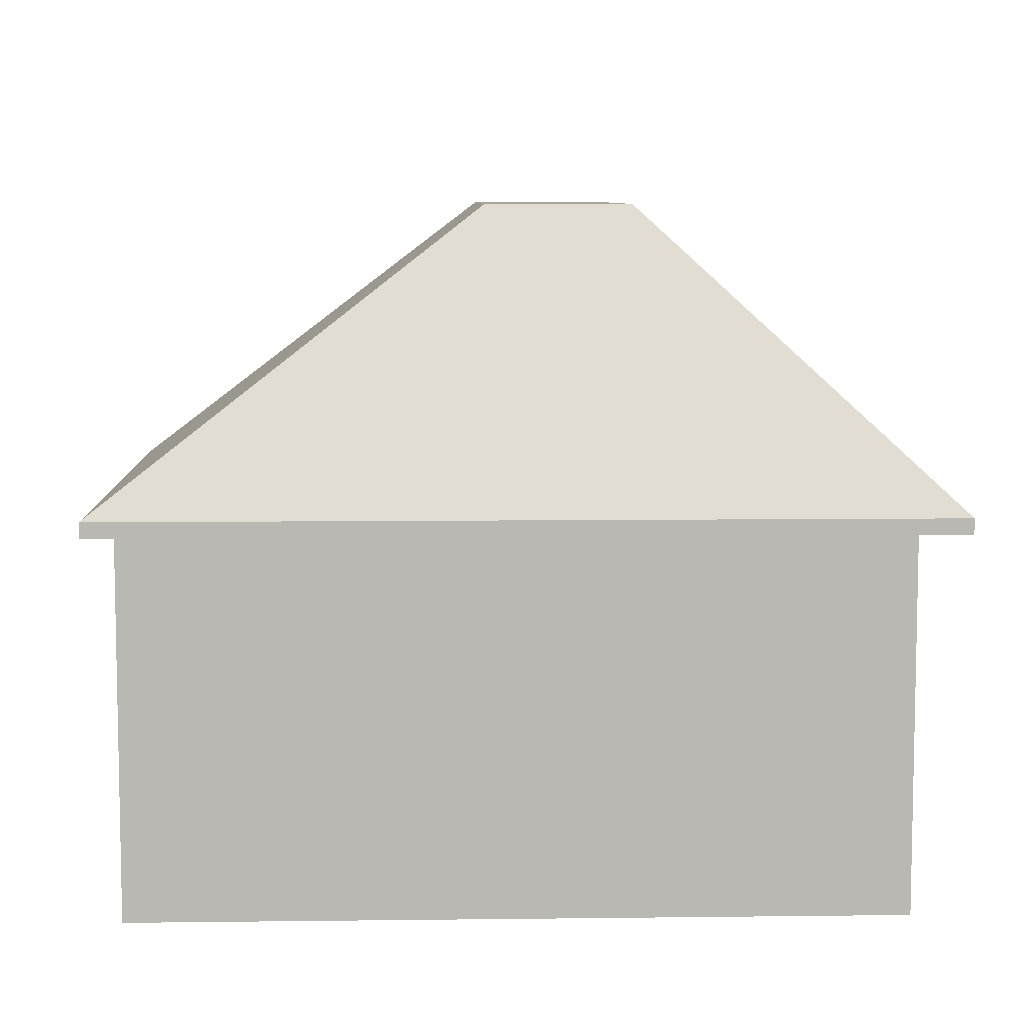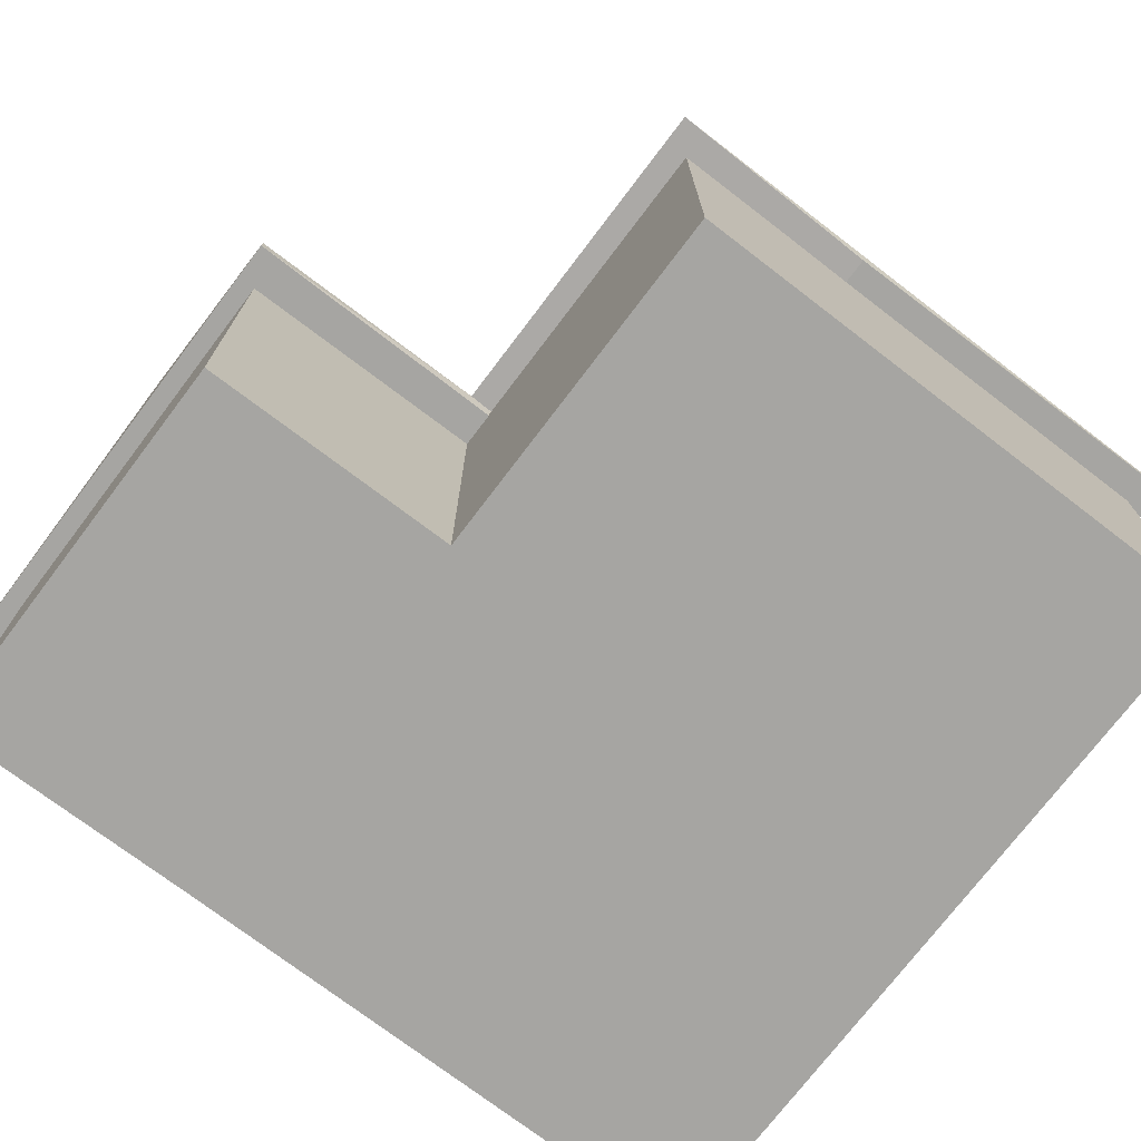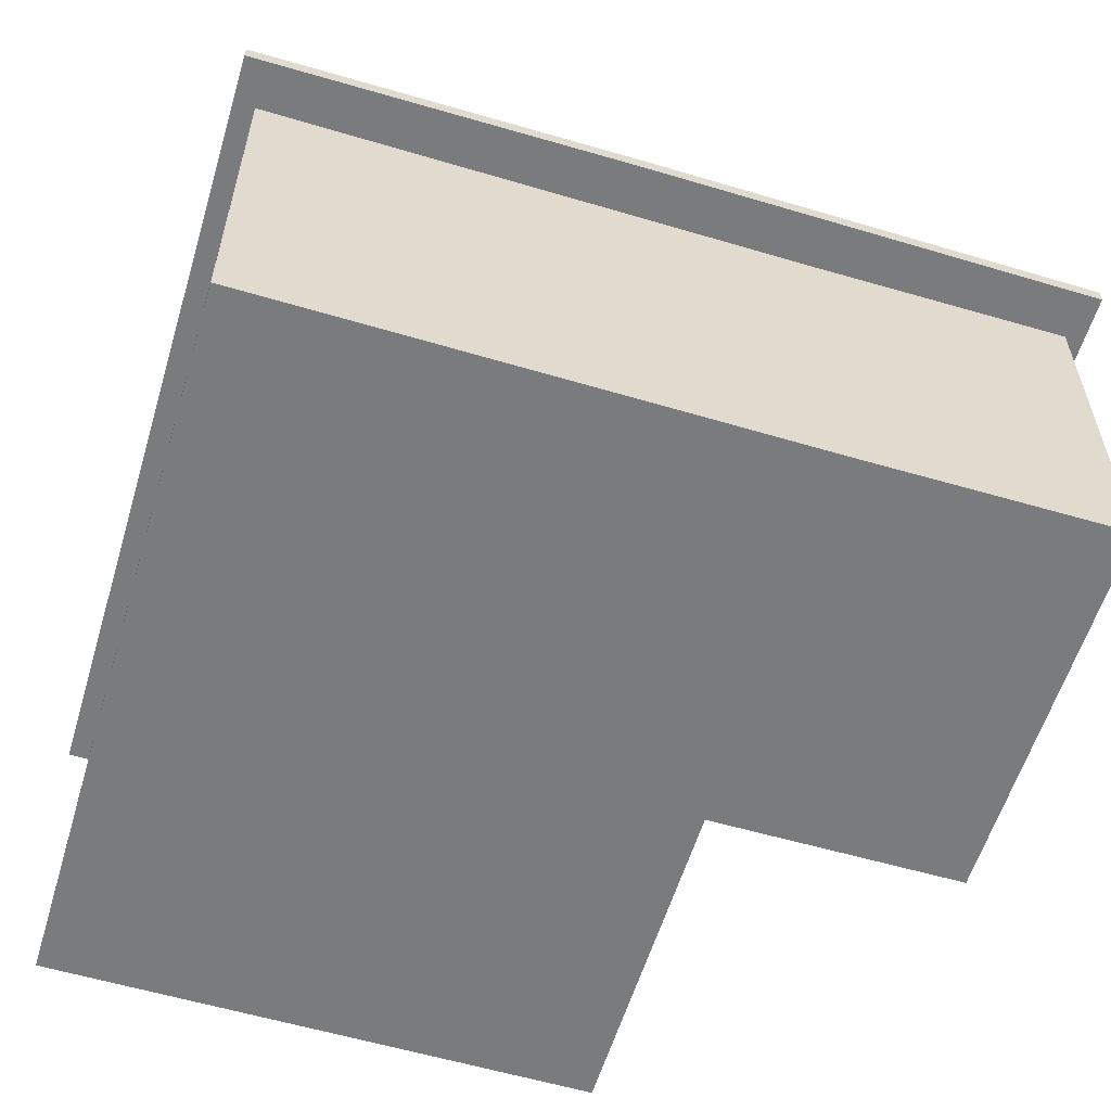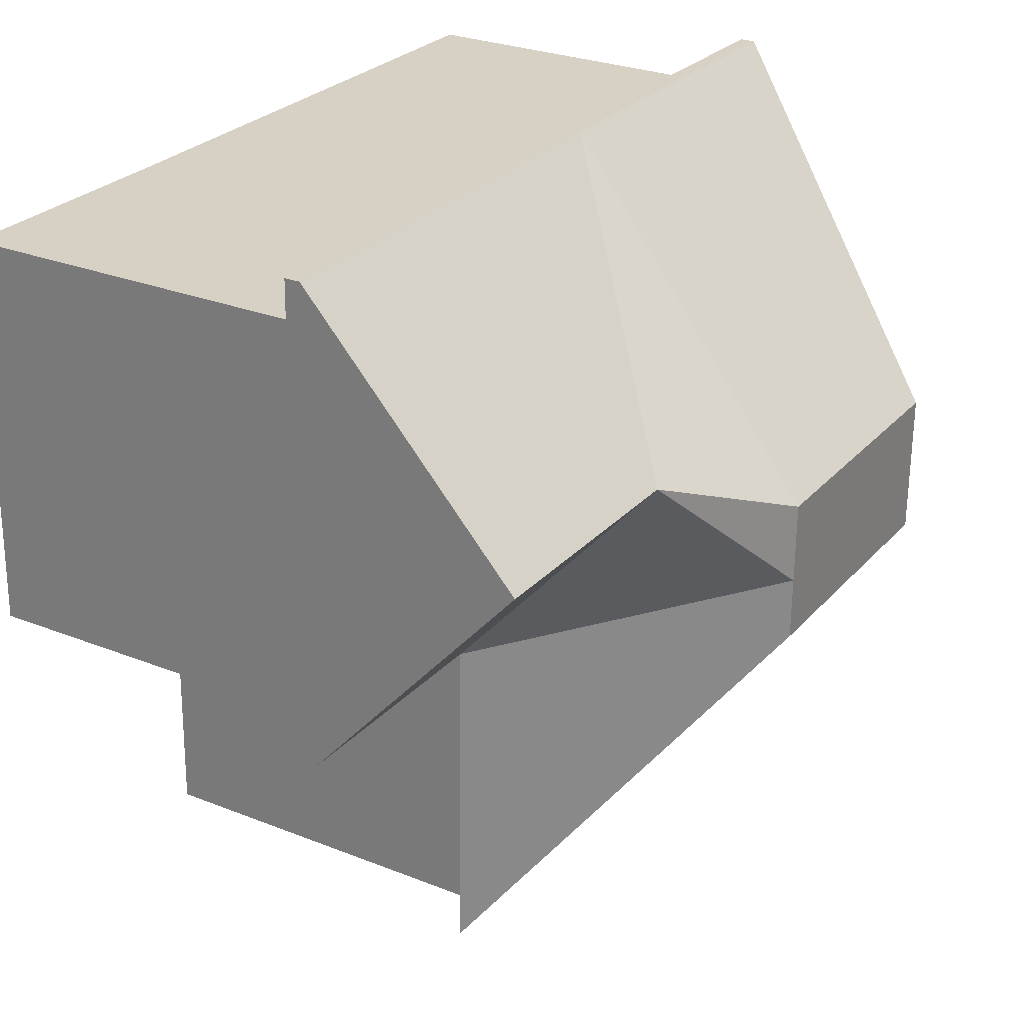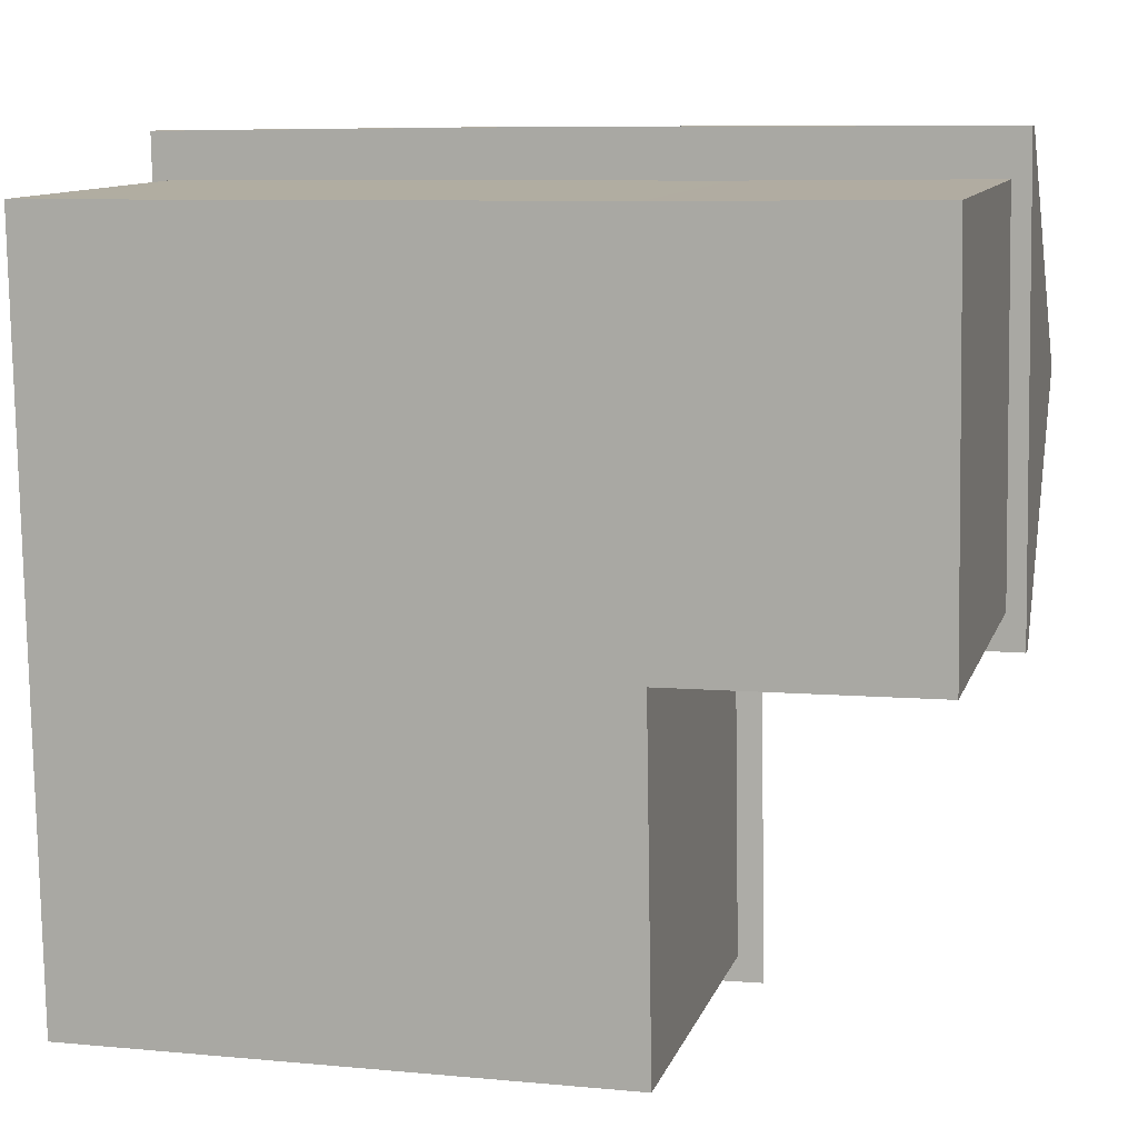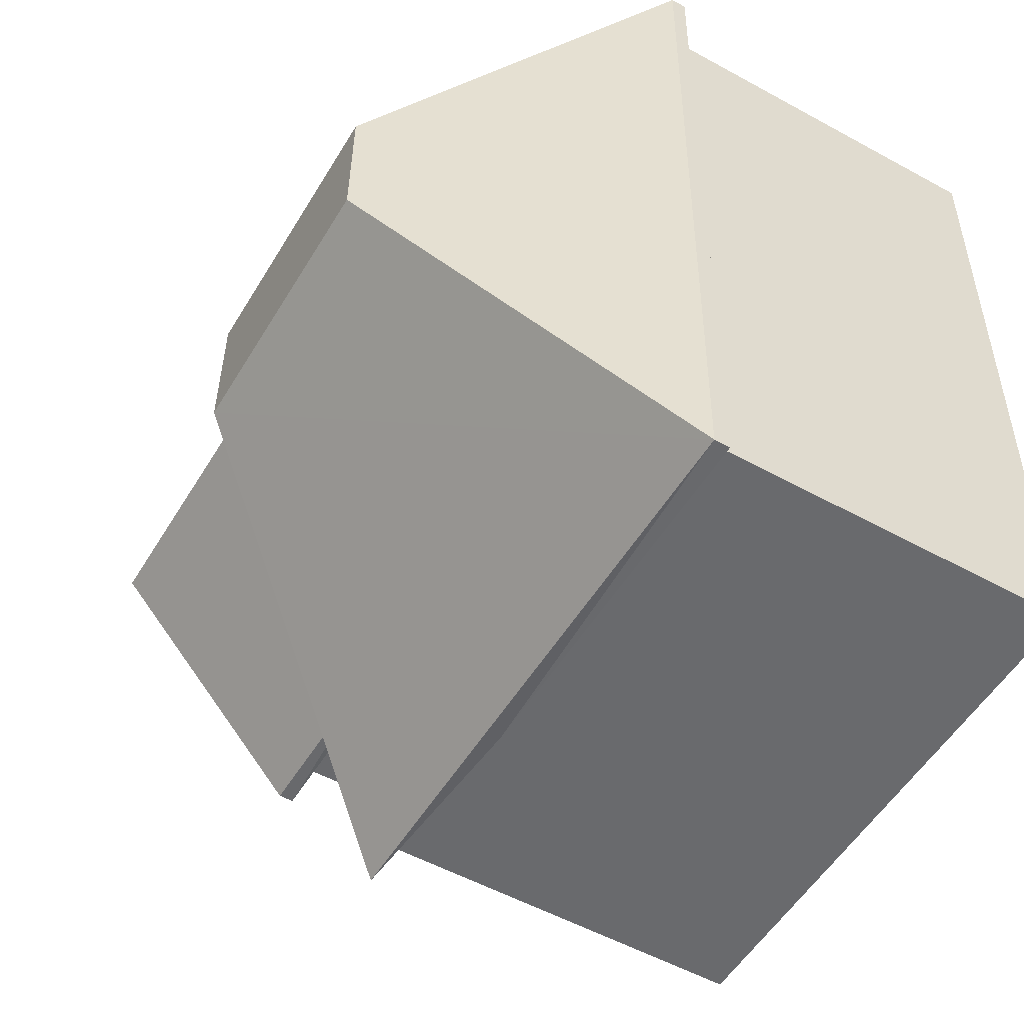
<metadata>
{"format":"obj","ext":"obj","renderer":"f3d","projection":"perspective","resolution":1024,"background":"white","views":[{"elev":7.6,"azim":-92.9,"up":"+Y"},{"elev":-73.8,"azim":141.9,"up":"+Y"},{"elev":-58.3,"azim":-17.7,"up":"+Y"},{"elev":27.4,"azim":121.6,"up":"+Z"},{"elev":10.5,"azim":14.6,"up":"+Z"},{"elev":-53.6,"azim":-120.4,"up":"+Z"}]}
</metadata>
<code>
o maison
v -3.526 -0.0434 -1.308
v 1.659 -0.0434 -1.244
v -3.526 2.352 -1.308
v 1.659 2.352 -1.244
v -3.569 -0.0434 1.236
v 1.616 -0.0434 1.299
v -3.569 2.352 1.236
v 1.616 2.352 1.299
v 0.02137 -0.0434 -1.272
v -0.02137 2.352 1.272
v 0.02137 2.352 -1.272
v -0.02137 -0.0434 1.272
v -3.488 -0.0434 -3.556
v -3.488 2.352 -3.556
v 0.05915 -0.0434 -3.52
v 0.05915 2.352 -3.52
v -3.621 2.319 -3.743
v -3.621 2.419 -3.743
v -1.193 2.319 -3.703
v 0.2126 2.419 -3.703
v -3.71 2.319 1.536
v -3.71 2.419 1.536
v -1.282 2.319 1.577
v -1.282 2.419 1.577
v -1.23 2.319 -1.513
v 0.1758 2.419 -1.513
v -3.658 2.319 -1.553
v -3.658 2.419 -1.553
v 1.783 2.419 -1.486
v 1.731 2.419 1.604
v 1.731 2.319 1.604
v 1.783 2.319 -1.486
v -2.651 4.26 -1.327
v -0.8379 4.26 -1.32
v -0.8447 4.26 -0.9181
v -0.8534 4.26 -0.3998
v -2.667 4.26 -0.4067
v -2.658 4.26 -0.925
v 0.1499 3.801 0.03097
v -3.684 2.319 -0.009833
v -1.256 2.319 0.03097
v -3.684 2.419 -0.009832
v 1.757 3.801 0.05799
v 1.757 2.319 0.05799
v -0.849 4.26 -0.659
v -2.662 4.26 -0.6658
v -1.795 2.352 1.254
v -1.752 -0.0434 -1.29
v -1.752 2.352 -1.29
v -1.795 -0.0434 1.254
v -1.714 -0.0434 -3.538
v -1.714 2.352 -3.538
f 5 3 1
f 3 47 49
f 47 5 50
f 9 4 2
f 10 6 8
f 11 8 4
f 13 52 51
f 11 52 49
f 49 14 3
f 51 16 15
f 49 10 11
f 5 7 3
f 3 7 47
f 47 7 5
f 9 11 4
f 10 12 6
f 11 10 8
f 13 14 52
f 11 16 52
f 49 52 14
f 51 52 16
f 49 47 10
f 2 8 6
f 2 4 8
f 24 37 22
f 39 35 45
f 39 30 43
f 35 33 38
f 45 38 46
f 42 37 46
f 26 34 35
f 18 34 20
f 28 33 18
f 28 46 38
f 36 46 37
f 26 43 29
f 39 36 24
f 24 36 37
f 39 26 35
f 39 24 30
f 35 34 33
f 45 35 38
f 42 22 37
f 26 20 34
f 18 33 34
f 28 38 33
f 28 42 46
f 36 45 46
f 26 39 43
f 39 45 36
f 44 30 31
f 29 44 32
f 44 43 30
f 29 43 44
f 9 16 11
f 3 13 1
f 47 12 10
f 9 15 16
f 3 14 13
f 47 50 12
f 50 1 48
f 12 2 6
f 48 13 51
f 18 19 17
f 26 32 25
f 23 22 21
f 27 18 17
f 23 40 41
f 25 17 19
f 40 28 27
f 19 26 25
f 23 30 24
f 25 44 41
f 41 31 23
f 21 42 40
f 41 27 25
f 9 51 15
f 12 48 9
f 50 5 1
f 12 9 2
f 48 1 13
f 18 20 19
f 26 29 32
f 23 24 22
f 27 28 18
f 23 21 40
f 25 27 17
f 40 42 28
f 19 20 26
f 23 31 30
f 25 32 44
f 41 44 31
f 21 22 42
f 41 40 27
f 9 48 51
f 12 50 48

</code>
